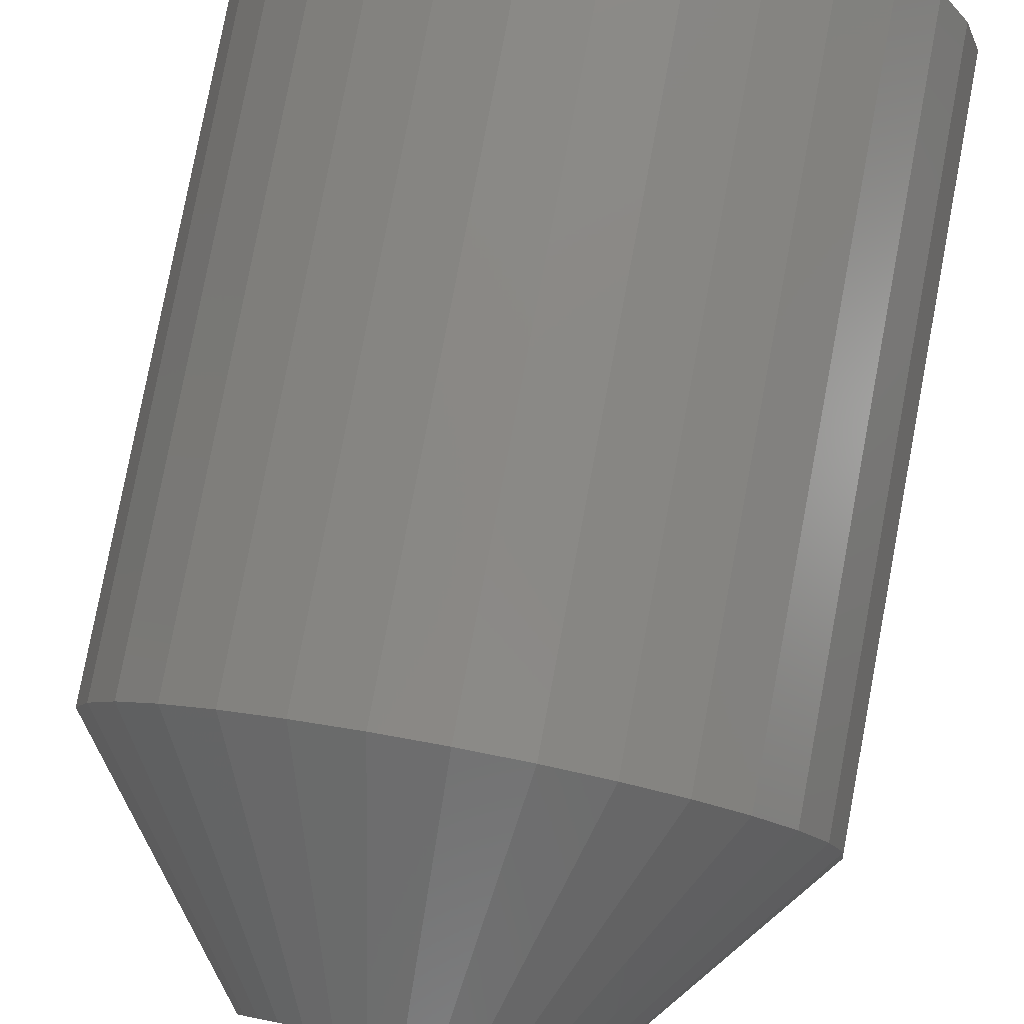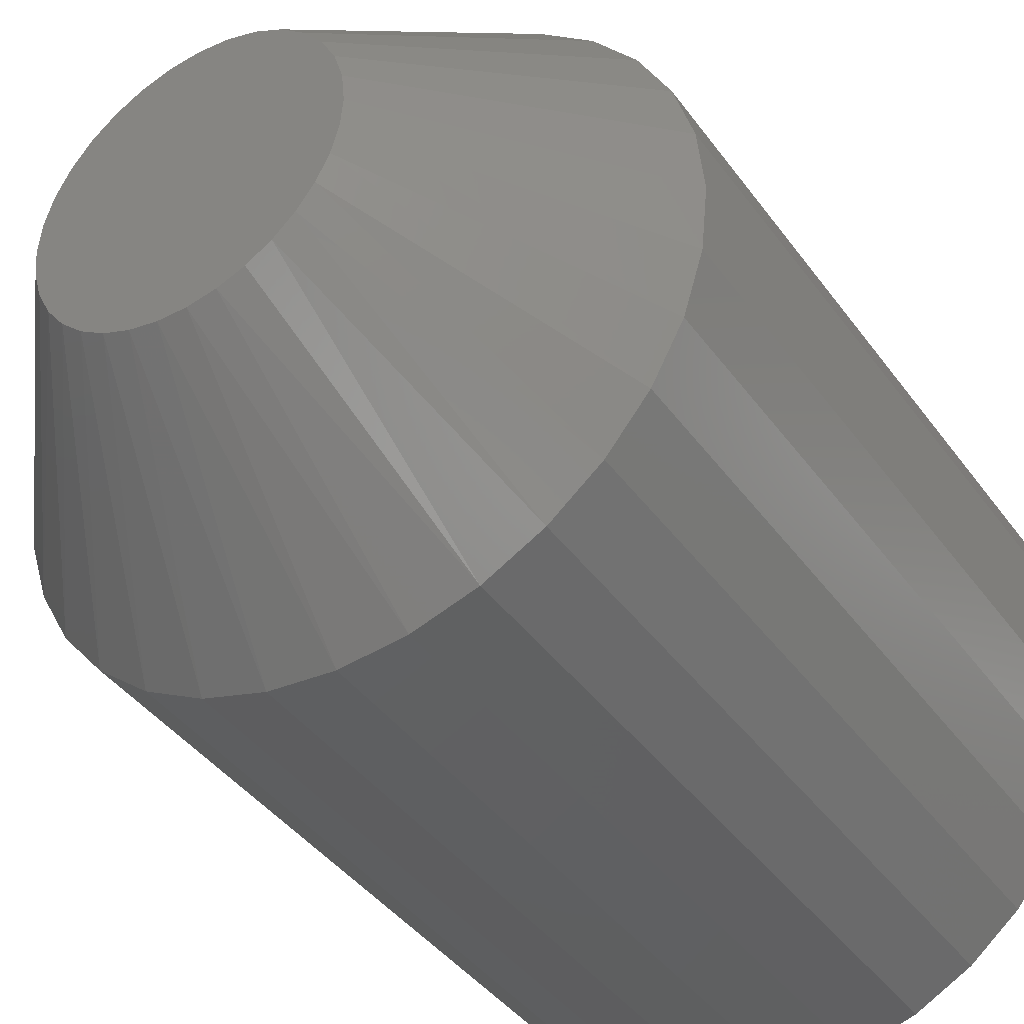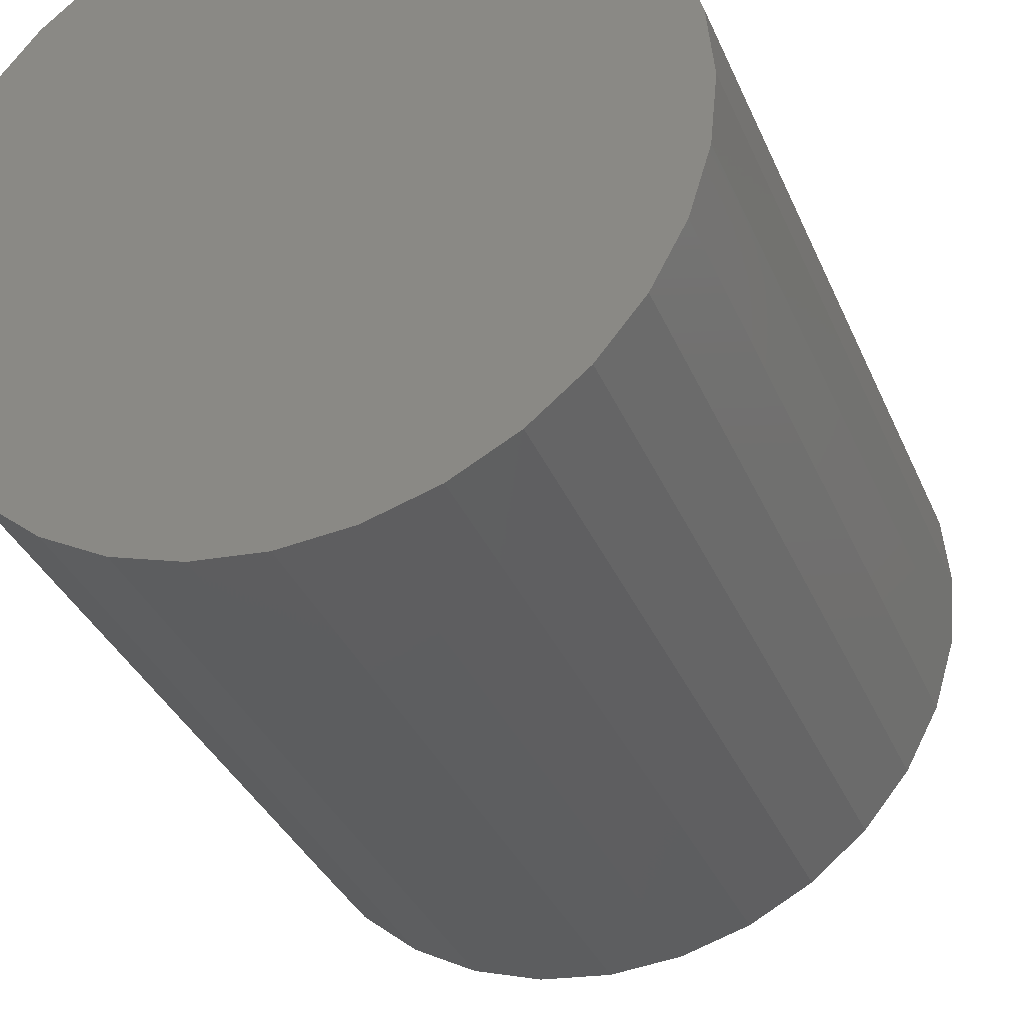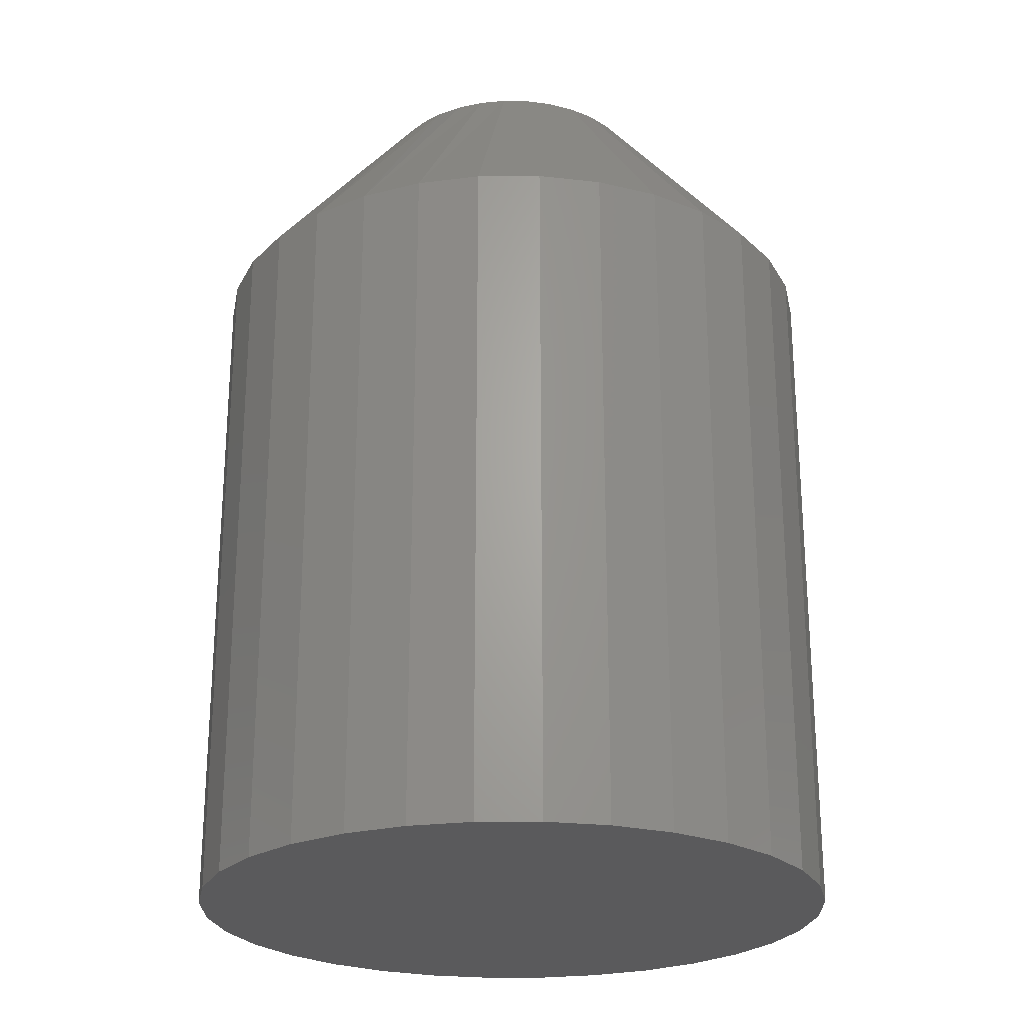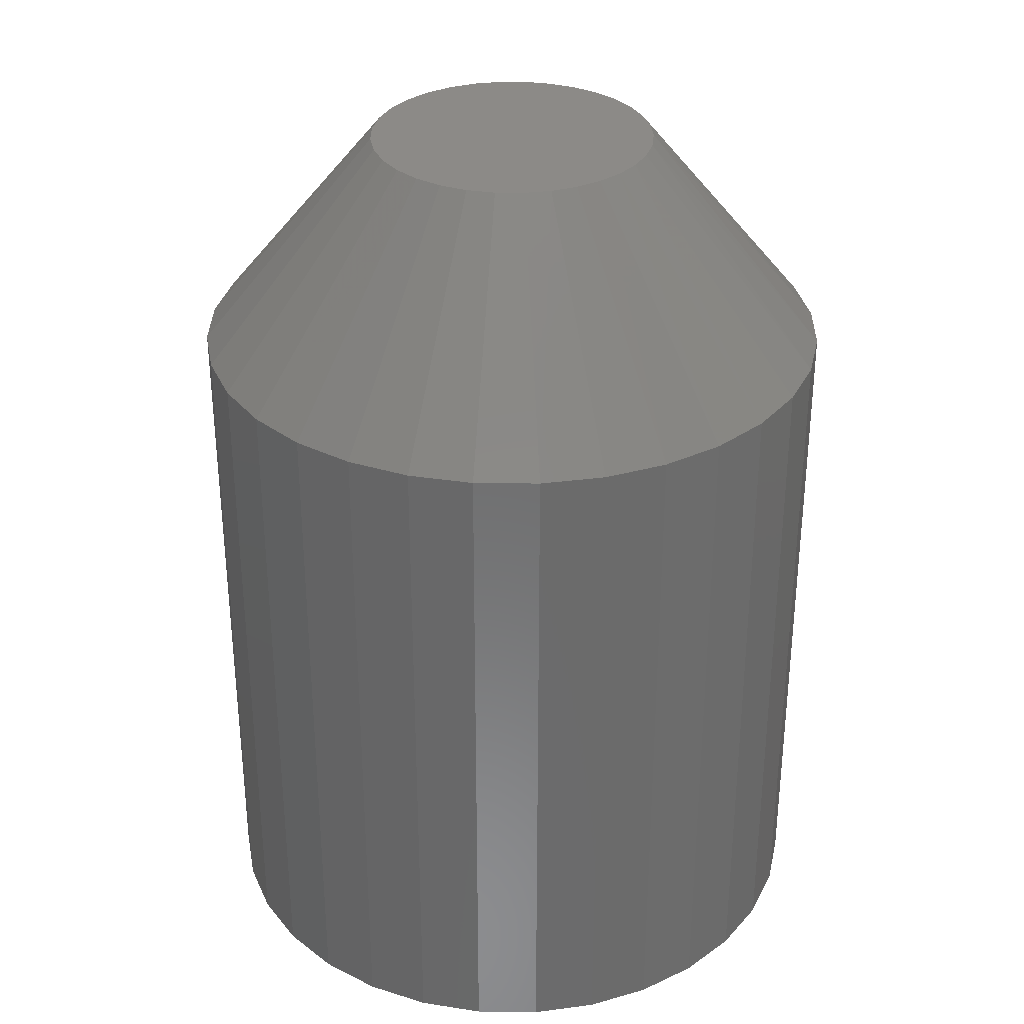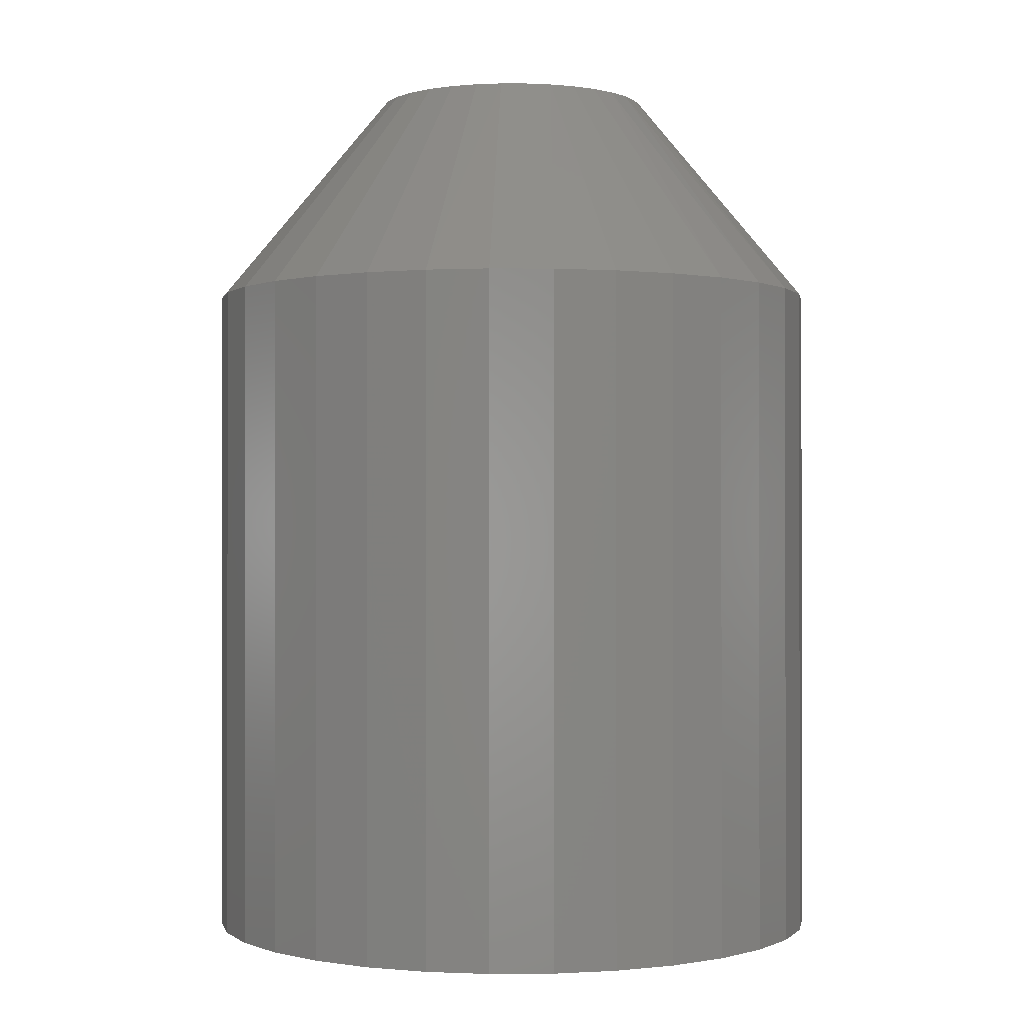
<metadata>
{"format":"stl","ext":"stl","renderer":"f3d","projection":"perspective","resolution":1024,"background":"white","views":[{"elev":79.6,"azim":-169.3,"up":"+Z"},{"elev":-40.8,"azim":-147.5,"up":"+Z"},{"elev":-34.5,"azim":20.7,"up":"+Z"},{"elev":-24.3,"azim":-128.8,"up":"+Y"},{"elev":32.4,"azim":85.3,"up":"+Y"},{"elev":-0.4,"azim":105.2,"up":"+Y"}]}
</metadata>
<code>
# stl→obj: 97 verts, 190 faces
v 0.009046 0.75 0.1242
v 0.03223 0.75 0.1219
v -0.01414 0.75 0.1219
v -0.03643 0.75 0.1151
v 0.05452 0.75 0.1151
v -0.05697 0.75 0.1042
v 0.07507 0.75 0.1042
v 0.06201 0.75 -0.101
v -0.04392 0.75 -0.101
v 0.08066 0.75 -0.08948
v -0.02347 0.75 -0.109
v 0.04157 0.75 -0.109
v -0.001919 0.75 -0.113
v 0.02001 0.75 -0.113
v -0.06257 0.75 -0.08948
v -0.07877 0.75 -0.07471
v 0.09686 0.75 -0.07471
v -0.09199 0.75 -0.05721
v 0.1101 0.75 -0.05721
v -0.1018 0.75 -0.03758
v 0.1199 0.75 -0.03758
v -0.1078 0.75 -0.01649
v 0.1259 0.75 -0.01649
v -0.1098 0.75 0.005346
v 0.1279 0.75 0.005345
v -0.1075 0.75 0.02853
v 0.1256 0.75 0.02853
v -0.1007 0.75 0.05082
v 0.1188 0.75 0.05082
v -0.08976 0.75 0.07137
v 0.1079 0.75 0.07136
v -0.07498 0.75 0.08937
v 0.09307 0.75 0.08937
v 0.2763 0.5703 0.005345
v 0.2763 7.035e-17 0.005345
v 0.2712 0.5703 -0.0468
v 0.2712 6.717e-17 -0.0468
v 0.256 0.5703 -0.09693
v 0.256 6.354e-17 -0.09693
v 0.2313 0.5703 -0.1431
v 0.2313 5.96e-17 -0.1431
v 0.198 0.5703 -0.1836
v 0.198 5.551e-17 -0.1836
v 0.1575 0.5703 -0.2169
v 0.1575 5.142e-17 -0.2169
v 0.1113 0.5703 -0.2416
v 0.1113 4.748e-17 -0.2416
v 0.06119 0.5703 -0.2568
v 0.06119 4.385e-17 -0.2568
v 0.009046 0.5703 -0.2619
v 0.009046 4.067e-17 -0.2619
v -0.0431 0.5703 -0.2568
v -0.0431 3.807e-17 -0.2568
v -0.09323 0.5703 -0.2416
v -0.09323 3.613e-17 -0.2416
v -0.1394 0.5703 -0.2169
v -0.1394 3.493e-17 -0.2169
v -0.1799 0.5703 -0.1836
v -0.1799 3.453e-17 -0.1836
v -0.2132 0.5703 -0.1431
v -0.2132 3.493e-17 -0.1431
v -0.2379 0.5703 -0.09693
v -0.2379 3.613e-17 -0.09693
v -0.2531 0.5703 -0.0468
v -0.2531 3.807e-17 -0.0468
v -0.2582 0.5703 0.005345
v -0.2582 4.067e-17 0.005345
v -0.2531 0.5703 0.05749
v -0.2531 4.385e-17 0.05749
v -0.2379 0.5703 0.1076
v -0.2379 4.748e-17 0.1076
v -0.2132 0.5703 0.1538
v -0.2132 5.142e-17 0.1538
v -0.1799 0.5703 0.1943
v -0.1799 5.551e-17 0.1943
v -0.1394 0.5703 0.2276
v -0.1394 5.96e-17 0.2276
v -0.09323 0.5703 0.2523
v -0.09323 6.354e-17 0.2523
v -0.0431 0.5703 0.2675
v -0.0431 6.717e-17 0.2675
v 0.009046 0.5703 0.2726
v 0.009046 7.035e-17 0.2726
v 0.06119 0.5703 0.2675
v 0.06119 7.296e-17 0.2675
v 0.1113 0.5703 0.2523
v 0.1113 7.49e-17 0.2523
v 0.1575 0.5703 0.2276
v 0.1575 7.609e-17 0.2276
v 0.198 0.5703 0.1943
v 0.198 7.649e-17 0.1943
v 0.2313 0.5703 0.1538
v 0.2313 7.609e-17 0.1538
v 0.256 0.5703 0.1076
v 0.256 7.49e-17 0.1076
v 0.2712 0.5703 0.05749
v 0.2712 7.296e-17 0.05749
f 1 2 3
f 4 3 2
f 5 4 2
f 6 4 5
f 7 6 5
f 8 9 10
f 11 9 8
f 12 11 8
f 13 11 12
f 14 13 12
f 9 15 10
f 10 15 16
f 10 16 17
f 17 16 18
f 17 18 19
f 19 18 20
f 19 20 21
f 21 20 22
f 21 22 23
f 23 22 24
f 23 24 25
f 25 24 26
f 25 26 27
f 27 26 28
f 27 28 29
f 29 28 30
f 29 30 31
f 31 30 32
f 31 32 33
f 33 32 6
f 33 6 7
f 34 35 36
f 36 35 37
f 36 37 38
f 38 37 39
f 38 39 40
f 40 39 41
f 40 41 42
f 42 41 43
f 42 43 44
f 44 43 45
f 44 45 46
f 46 45 47
f 46 47 48
f 48 47 49
f 48 49 50
f 50 49 51
f 50 51 52
f 52 51 53
f 52 53 54
f 54 53 55
f 54 55 56
f 56 55 57
f 56 57 58
f 58 57 59
f 58 59 60
f 60 59 61
f 60 61 62
f 62 61 63
f 62 63 64
f 64 63 65
f 64 65 66
f 66 65 67
f 66 67 68
f 68 67 69
f 68 69 70
f 70 69 71
f 70 71 72
f 72 71 73
f 72 73 74
f 74 73 75
f 74 75 76
f 76 75 77
f 76 77 78
f 78 77 79
f 78 79 80
f 80 79 81
f 80 81 82
f 82 81 83
f 82 83 84
f 84 83 85
f 84 85 86
f 86 85 87
f 86 87 88
f 88 87 89
f 88 89 90
f 90 89 91
f 90 91 92
f 92 91 93
f 92 93 94
f 94 93 95
f 94 95 96
f 96 95 97
f 96 97 34
f 34 97 35
f 5 86 7
f 7 86 88
f 7 88 33
f 33 88 90
f 33 90 31
f 31 90 92
f 31 92 29
f 29 92 94
f 29 94 27
f 27 94 96
f 27 96 25
f 25 96 34
f 78 4 76
f 76 4 6
f 76 6 74
f 74 6 32
f 74 32 72
f 72 32 30
f 72 30 70
f 70 30 28
f 70 28 68
f 68 28 26
f 68 26 66
f 66 26 24
f 4 78 3
f 3 78 80
f 3 80 1
f 1 80 82
f 1 82 2
f 2 82 84
f 2 84 5
f 5 84 86
f 11 52 54
f 13 50 52
f 13 52 11
f 48 14 12
f 48 50 14
f 14 50 13
f 46 48 12
f 66 24 64
f 64 24 22
f 64 22 62
f 62 22 20
f 62 20 60
f 60 20 18
f 60 18 58
f 58 18 16
f 58 16 56
f 56 16 15
f 56 15 54
f 54 15 9
f 54 9 11
f 25 34 23
f 23 34 36
f 23 36 21
f 21 36 38
f 21 38 19
f 19 38 40
f 19 40 17
f 17 40 42
f 17 42 10
f 10 42 44
f 10 44 8
f 8 44 46
f 8 46 12
f 81 85 83
f 85 81 87
f 87 81 79
f 87 79 89
f 89 79 77
f 89 77 91
f 91 77 75
f 91 75 93
f 93 75 73
f 93 73 95
f 95 73 71
f 95 71 97
f 97 71 69
f 97 69 35
f 35 69 67
f 35 67 37
f 37 67 65
f 37 65 39
f 39 65 63
f 39 63 41
f 41 63 61
f 41 61 43
f 43 61 59
f 43 59 45
f 45 59 57
f 45 57 47
f 47 57 55
f 47 55 49
f 49 55 53
f 49 53 51

</code>
